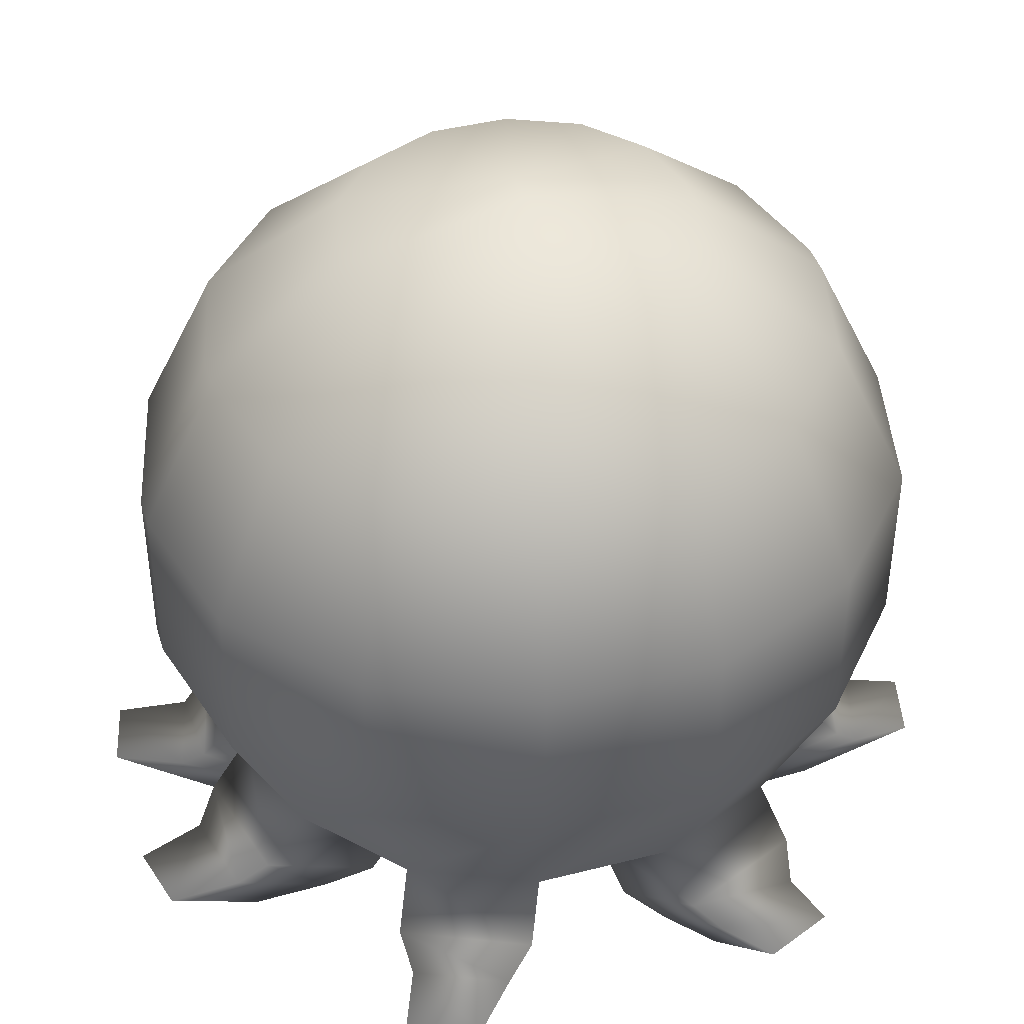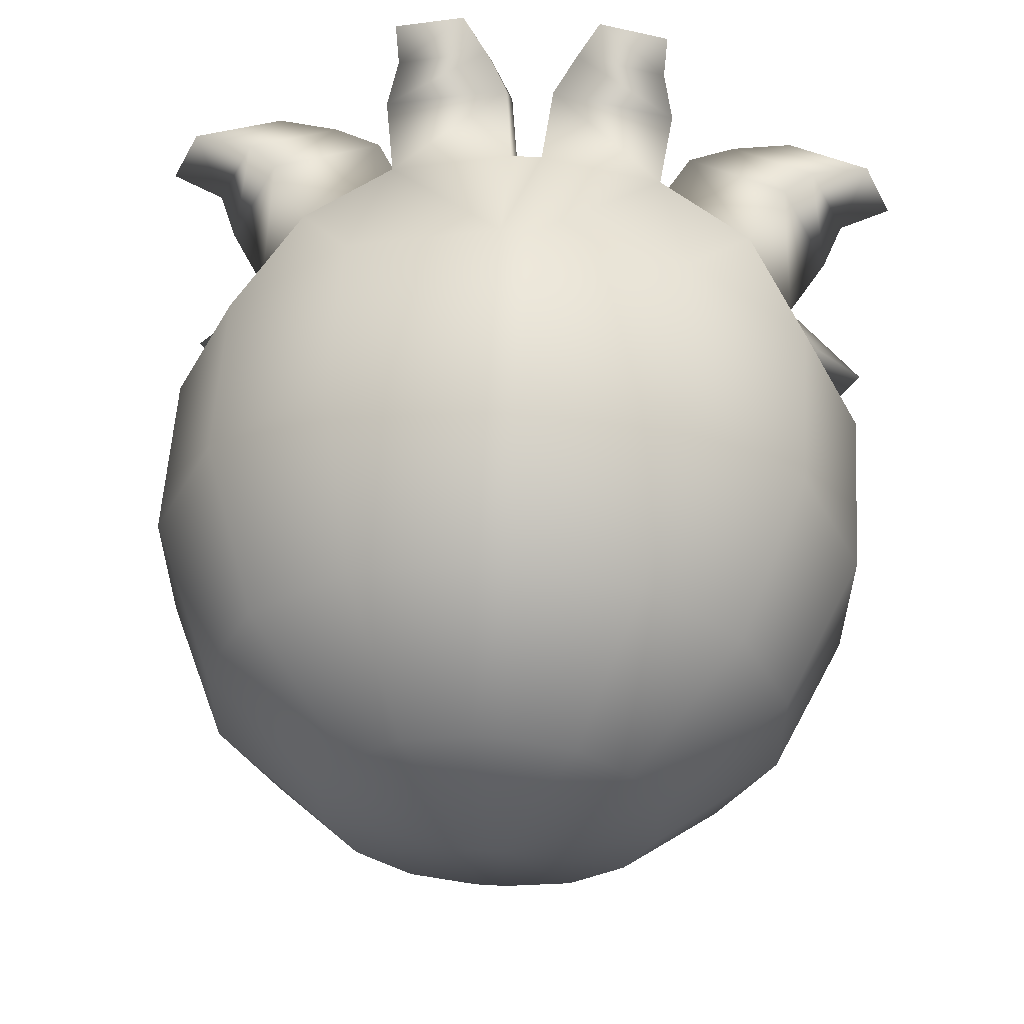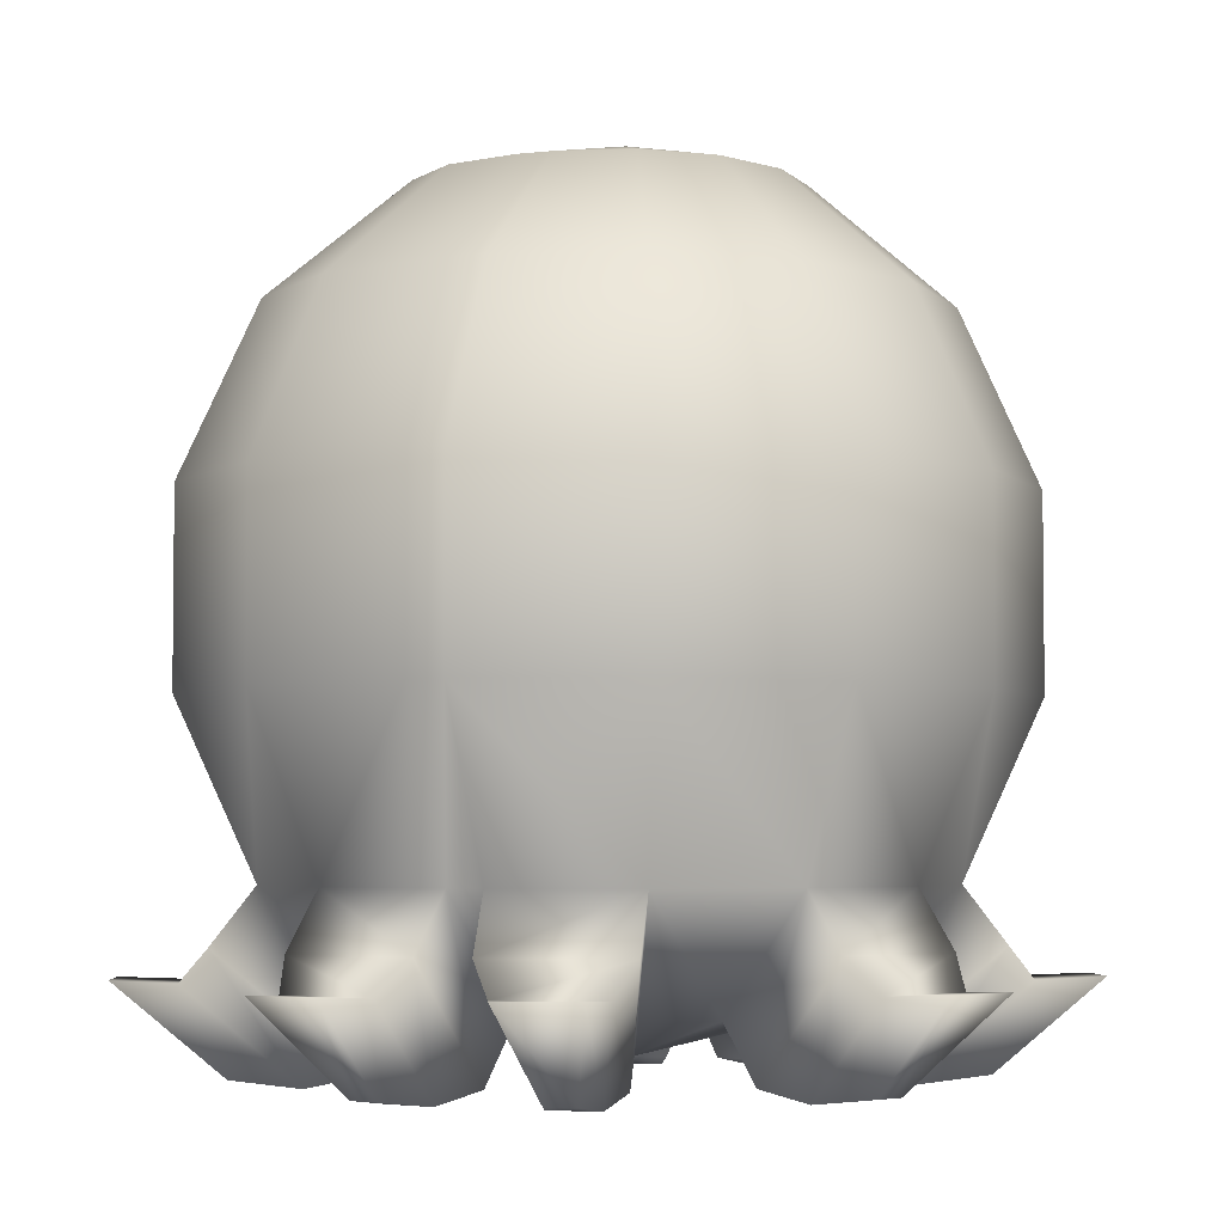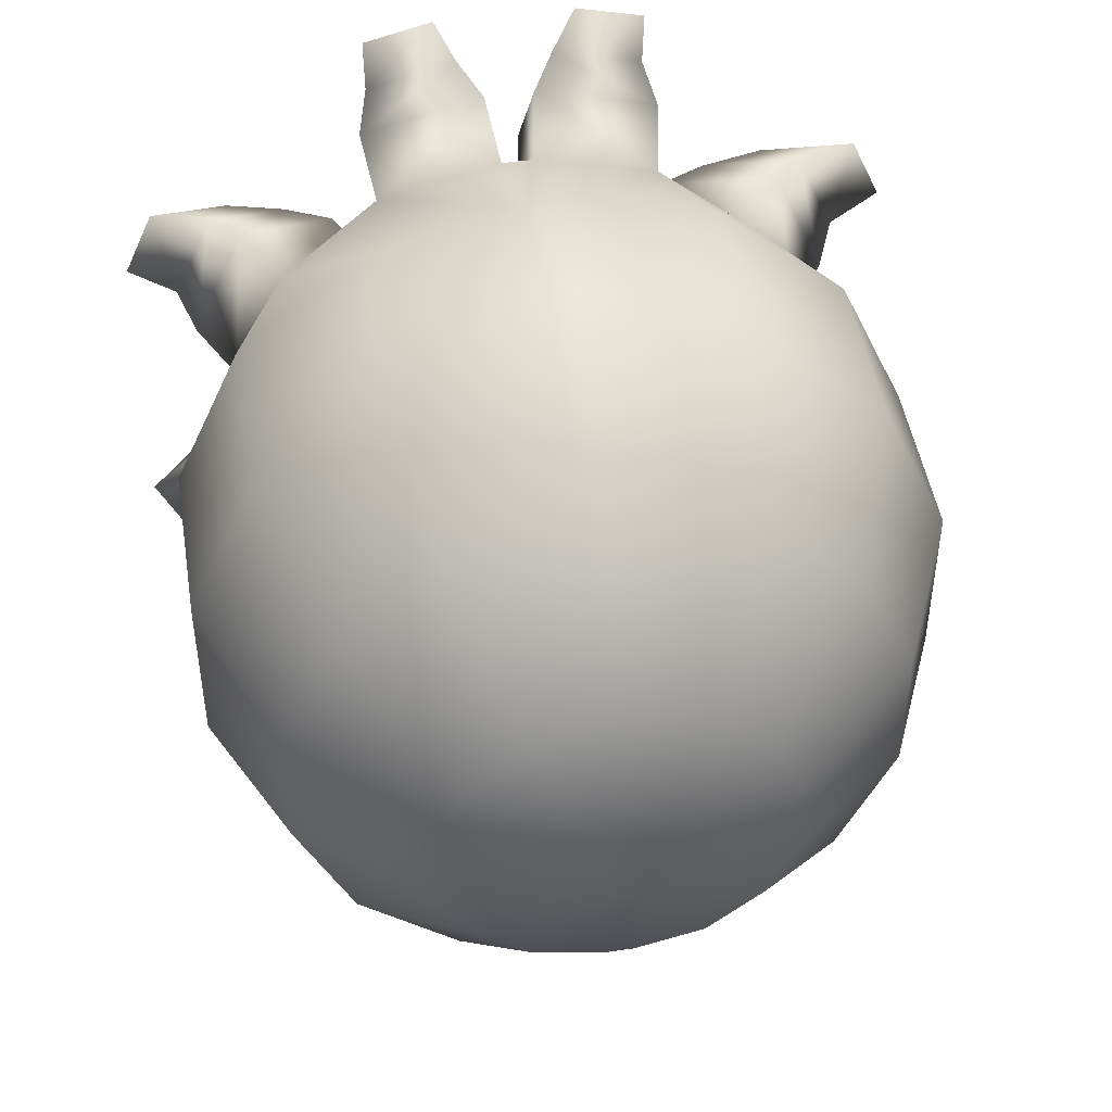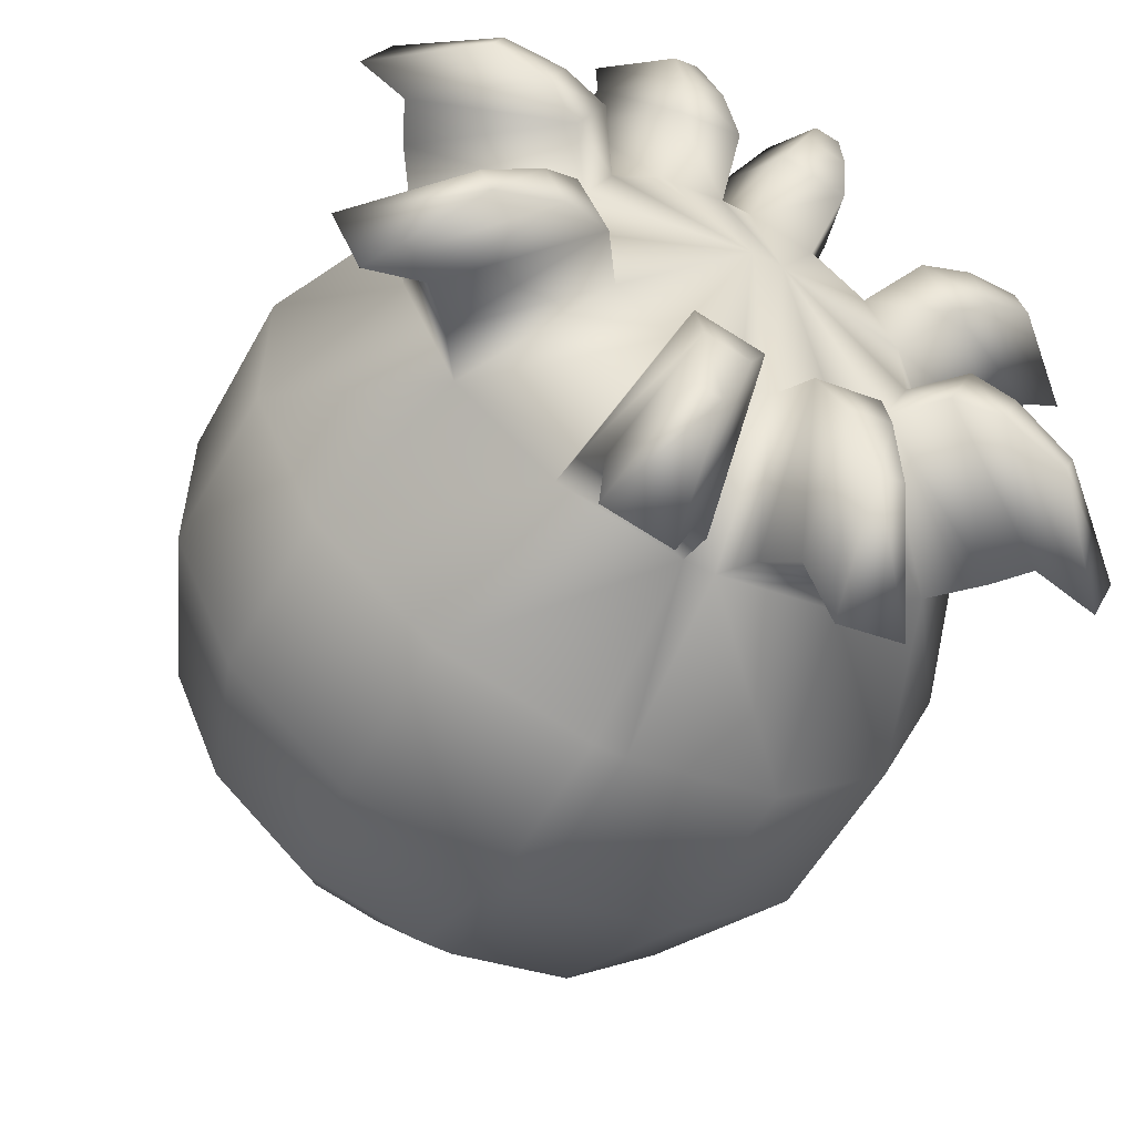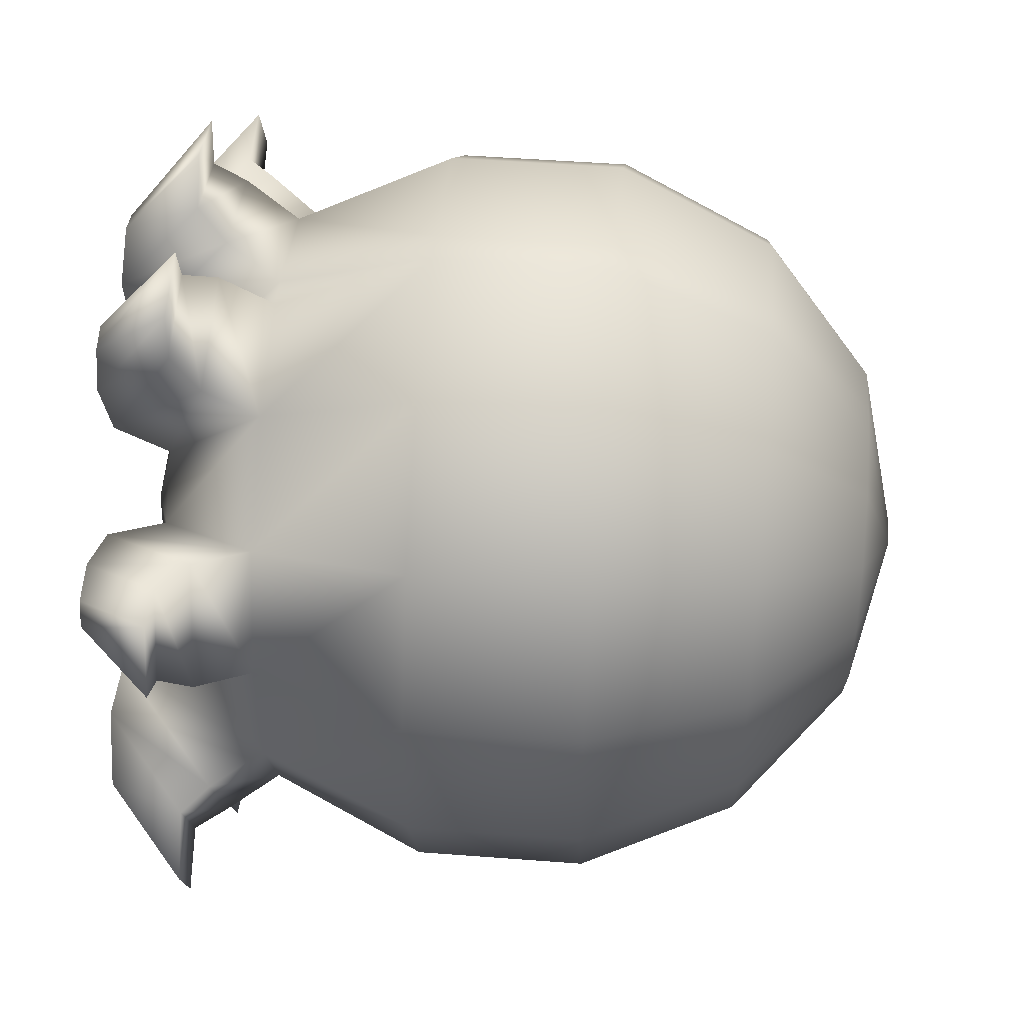
<metadata>
{"format":"obj","ext":"obj","renderer":"f3d","projection":"perspective","resolution":1024,"background":"white","views":[{"elev":42.2,"azim":-107.0,"up":"+Y"},{"elev":57.7,"azim":-176.4,"up":"+Z"},{"elev":-4.1,"azim":21.0,"up":"+Y"},{"elev":47.1,"azim":170.8,"up":"+Z"},{"elev":-55.7,"azim":-28.6,"up":"+Z"},{"elev":49.9,"azim":94.8,"up":"+Z"}]}
</metadata>
<code>
v  -0.0028 34.08 0
v  -0.0028 32.5 6.923
v  2.775 32.5 6.237
v  5.003 32.5 4.316
v  6.239 32.5 1.54
v  6.239 32.5 -1.54
v  5.003 32.5 -4.316
v  2.775 32.5 -6.237
v  -0.0028 32.5 -6.923
v  5.003 28.07 11.24
v  -0.0028 28.07 12.47
v  9.017 28.07 7.777
v  11.24 28.07 2.776
v  11.24 28.07 -2.776
v  9.017 28.07 -7.777
v  5.003 28.07 -11.24
v  -0.0028 28.07 -12.47
v  6.239 21.67 14.01
v  -0.0028 21.67 15.55
v  11.24 21.67 9.698
v  14.02 21.67 3.461
v  14.02 21.67 -3.461
v  11.24 21.67 -9.698
v  6.239 21.67 -14.01
v  -0.0028 21.67 -15.55
v  6.239 14.57 14.01
v  -0.0028 14.57 15.55
v  11.24 14.57 9.698
v  14.02 14.57 3.461
v  14.02 14.57 -3.461
v  11.24 14.57 -9.698
v  6.239 14.57 -14.01
v  -0.0028 14.57 -15.55
v  5.003 8.174 11.24
v  -0.0028 8.174 12.47
v  9.017 8.174 7.777
v  11.24 8.174 2.776
v  11.24 8.174 -2.776
v  9.017 8.174 -7.777
v  5.003 8.174 -11.24
v  -0.0028 8.174 -12.47
v  3.209 1.515 12.59
v  4.939 4.953 16.48
v  2.148 4.953 17.16
v  2.148 1.515 12.85
v  5.003 3.747 4.316
v  2.775 3.747 6.237
v  11.34 1.515 5.214
v  15.22 4.953 6.173
v  13.98 4.953 8.963
v  10.87 1.515 6.275
v  6.239 3.747 -1.54
v  6.239 3.747 1.54
v  11.07 1.515 -6.606
v  14.19 4.953 -9.294
v  15.43 4.953 -6.505
v  11.54 1.515 -5.545
v  2.775 3.747 -6.237
v  5.003 3.747 -4.316
v  2.352 1.515 -13.46
v  2.352 4.953 -17.77
v  5.144 4.953 -17.08
v  3.414 1.515 -13.2
v  -0.0028 2.167 -0
v  -0.0028 3.747 6.923
v  -0.0028 3.747 -6.923
v  0.3513 6.07 14.15
v  5.357 6.07 12.92
v  0.3513 1.643 8.6
v  3.129 1.643 7.915
v  10.45 6.07 8.524
v  12.68 6.07 3.522
v  6.436 1.643 5.063
v  7.673 1.643 2.287
v  12.68 6.07 -3.522
v  10.45 6.07 -8.524
v  7.673 1.643 -2.287
v  6.436 1.643 -5.063
v  5.357 6.07 -12.92
v  0.3513 6.07 -14.15
v  3.129 1.643 -7.915
v  0.3513 1.643 -8.6
v  1.257 4.85 15.07
v  4.911 4.85 14.17
v  1.257 1.219 10.52
v  3.084 1.219 10.07
v  11.68 4.85 8.334
v  13.31 4.85 4.683
v  8.391 1.219 5.495
v  9.204 1.219 3.67
v  13.31 4.85 -4.683
v  11.68 4.85 -8.334
v  9.204 1.219 -3.67
v  8.391 1.219 -5.495
v  4.911 4.85 -14.17
v  1.257 4.85 -15.07
v  3.084 1.219 -10.07
v  1.257 1.219 -10.52
v  -1.287 32.5 -6.923
v  -1.287 34.08 0
v  -1.287 32.5 6.923
v  -1.287 28.07 -12.47
v  -1.287 21.67 -15.55
v  -1.287 14.57 -15.55
v  -1.287 8.174 -12.47
v  -1.287 3.747 -6.923
v  -1.287 8.174 12.47
v  -1.287 3.747 6.923
v  -1.287 2.167 -0
v  -4.064 32.5 6.237
v  -6.292 32.5 4.316
v  -7.528 32.5 1.54
v  -7.528 32.5 -1.54
v  -6.292 32.5 -4.316
v  -4.064 32.5 -6.237
v  -6.292 28.07 11.24
v  -1.287 28.07 12.47
v  -10.31 28.07 7.777
v  -12.53 28.07 2.776
v  -12.53 28.07 -2.776
v  -10.31 28.07 -7.777
v  -6.292 28.07 -11.24
v  -7.528 21.67 14.01
v  -1.287 21.67 15.55
v  -12.53 21.67 9.698
v  -15.31 21.67 3.461
v  -15.31 21.67 -3.461
v  -12.53 21.67 -9.698
v  -7.528 21.67 -14.01
v  -7.528 14.57 14.01
v  -1.287 14.57 15.55
v  -12.53 14.57 9.698
v  -15.31 14.57 3.461
v  -15.31 14.57 -3.461
v  -12.53 14.57 -9.698
v  -7.528 14.57 -14.01
v  -6.292 8.174 11.24
v  -10.31 8.174 7.777
v  -12.53 8.174 2.776
v  -12.53 8.174 -2.776
v  -10.31 8.174 -7.777
v  -6.292 8.174 -11.24
v  -4.499 1.515 12.59
v  -3.437 1.515 12.85
v  -3.437 4.953 17.16
v  -6.229 4.953 16.48
v  -6.292 3.747 4.316
v  -4.064 3.747 6.237
v  -12.63 1.515 5.214
v  -12.15 1.515 6.275
v  -15.27 4.953 8.963
v  -16.51 4.953 6.173
v  -7.528 3.747 -1.54
v  -7.528 3.747 1.54
v  -12.36 1.515 -6.606
v  -12.83 1.515 -5.545
v  -16.72 4.953 -6.505
v  -15.48 4.953 -9.294
v  -4.064 3.747 -6.237
v  -6.292 3.747 -4.316
v  -3.642 1.515 -13.46
v  -4.703 1.515 -13.2
v  -6.433 4.953 -17.08
v  -3.642 4.953 -17.77
v  -6.646 6.07 12.92
v  -1.641 6.07 14.15
v  -1.641 1.643 8.6
v  -4.418 1.643 7.915
v  -13.97 6.07 3.522
v  -11.74 6.07 8.524
v  -7.726 1.643 5.063
v  -8.962 1.643 2.287
v  -11.74 6.07 -8.524
v  -13.97 6.07 -3.522
v  -8.962 1.643 -2.287
v  -7.726 1.643 -5.063
v  -1.641 6.07 -14.15
v  -6.646 6.07 -12.92
v  -4.418 1.643 -7.915
v  -1.641 1.643 -8.6
v  -6.2 4.85 14.17
v  -2.547 4.85 15.07
v  -2.547 1.219 10.52
v  -4.373 1.219 10.07
v  -14.6 4.85 4.683
v  -12.97 4.85 8.334
v  -9.68 1.219 5.495
v  -10.49 1.219 3.67
v  -12.97 4.85 -8.334
v  -14.6 4.85 -4.683
v  -10.49 1.219 -3.67
v  -9.68 1.219 -5.495
v  -2.547 4.85 -15.07
v  -6.2 4.85 -14.17
v  -4.373 1.219 -10.07
v  -2.547 1.219 -10.52
g Sphere001
f 1 2 3
f 1 3 4
f 1 4 5
f 1 5 6
f 1 6 7
f 1 7 8
f 1 8 9
f 10 3 2 11
f 12 4 3 10
f 13 5 4 12
f 14 6 5 13
f 15 7 6 14
f 16 8 7 15
f 17 9 8 16
f 18 10 11 19
f 20 12 10 18
f 21 13 12 20
f 22 14 13 21
f 23 15 14 22
f 24 16 15 23
f 25 17 16 24
f 26 18 19 27
f 28 20 18 26
f 29 21 20 28
f 30 22 21 29
f 31 23 22 30
f 32 24 23 31
f 33 25 24 32
f 34 26 27 35
f 36 28 26 34
f 37 29 28 36
f 38 30 29 37
f 39 31 30 38
f 40 32 31 39
f 41 33 32 40
f 42 43 44 45
f 46 36 34 47
f 48 49 50 51
f 52 38 37 53
f 54 55 56 57
f 58 40 39 59
f 60 61 62 63
f 64 47 65
f 64 46 47
f 64 53 46
f 64 52 53
f 64 59 52
f 64 58 59
f 64 66 58
f 34 35 67 68
f 35 65 69 67
f 65 47 70 69
f 47 34 68 70
f 37 36 71 72
f 36 46 73 71
f 46 53 74 73
f 53 37 72 74
f 39 38 75 76
f 38 52 77 75
f 52 59 78 77
f 59 39 76 78
f 41 40 79 80
f 40 58 81 79
f 58 66 82 81
f 66 41 80 82
f 68 67 83 84
f 67 69 85 83
f 69 70 86 85
f 70 68 84 86
f 72 71 87 88
f 71 73 89 87
f 73 74 90 89
f 74 72 88 90
f 76 75 91 92
f 75 77 93 91
f 77 78 94 93
f 78 76 92 94
f 80 79 95 96
f 79 81 97 95
f 81 82 98 97
f 82 80 96 98
f 84 83 44 43
f 83 85 45 44
f 85 86 42 45
f 86 84 43 42
f 88 87 50 49
f 87 89 51 50
f 89 90 48 51
f 90 88 49 48
f 92 91 56 55
f 91 93 57 56
f 93 94 54 57
f 94 92 55 54
f 96 95 62 61
f 95 97 63 62
f 97 98 60 63
f 98 96 61 60
f 1 9 99 100
f 2 1 100 101
f 9 17 102 99
f 17 25 103 102
f 25 33 104 103
f 33 41 105 104
f 66 106 105 41
f 35 107 108 65
f 64 65 108 109
f 100 110 101
f 100 111 110
f 100 112 111
f 100 113 112
f 100 114 113
f 100 115 114
f 100 99 115
f 116 117 101 110
f 118 116 110 111
f 119 118 111 112
f 120 119 112 113
f 121 120 113 114
f 122 121 114 115
f 102 122 115 99
f 123 124 117 116
f 125 123 116 118
f 126 125 118 119
f 127 126 119 120
f 128 127 120 121
f 129 128 121 122
f 103 129 122 102
f 130 131 124 123
f 132 130 123 125
f 133 132 125 126
f 134 133 126 127
f 135 134 127 128
f 136 135 128 129
f 104 136 129 103
f 137 107 131 130
f 138 137 130 132
f 139 138 132 133
f 140 139 133 134
f 141 140 134 135
f 142 141 135 136
f 105 142 136 104
f 143 144 145 146
f 147 148 137 138
f 149 150 151 152
f 153 154 139 140
f 155 156 157 158
f 159 160 141 142
f 161 162 163 164
f 109 108 148
f 109 148 147
f 109 147 154
f 109 154 153
f 109 153 160
f 109 160 159
f 109 159 106
f 137 165 166 107
f 107 166 167 108
f 108 167 168 148
f 148 168 165 137
f 139 169 170 138
f 138 170 171 147
f 147 171 172 154
f 154 172 169 139
f 141 173 174 140
f 140 174 175 153
f 153 175 176 160
f 160 176 173 141
f 105 177 178 142
f 142 178 179 159
f 159 179 180 106
f 106 180 177 105
f 165 181 182 166
f 166 182 183 167
f 167 183 184 168
f 168 184 181 165
f 169 185 186 170
f 170 186 187 171
f 171 187 188 172
f 172 188 185 169
f 173 189 190 174
f 174 190 191 175
f 175 191 192 176
f 176 192 189 173
f 177 193 194 178
f 178 194 195 179
f 179 195 196 180
f 180 196 193 177
f 181 146 145 182
f 182 145 144 183
f 183 144 143 184
f 184 143 146 181
f 185 152 151 186
f 186 151 150 187
f 187 150 149 188
f 188 149 152 185
f 189 158 157 190
f 190 157 156 191
f 191 156 155 192
f 192 155 158 189
f 193 164 163 194
f 194 163 162 195
f 195 162 161 196
f 196 161 164 193
f 117 11 2 101
f 124 19 11 117
f 131 27 19 124
f 107 35 27 131
f 66 64 109 106

</code>
